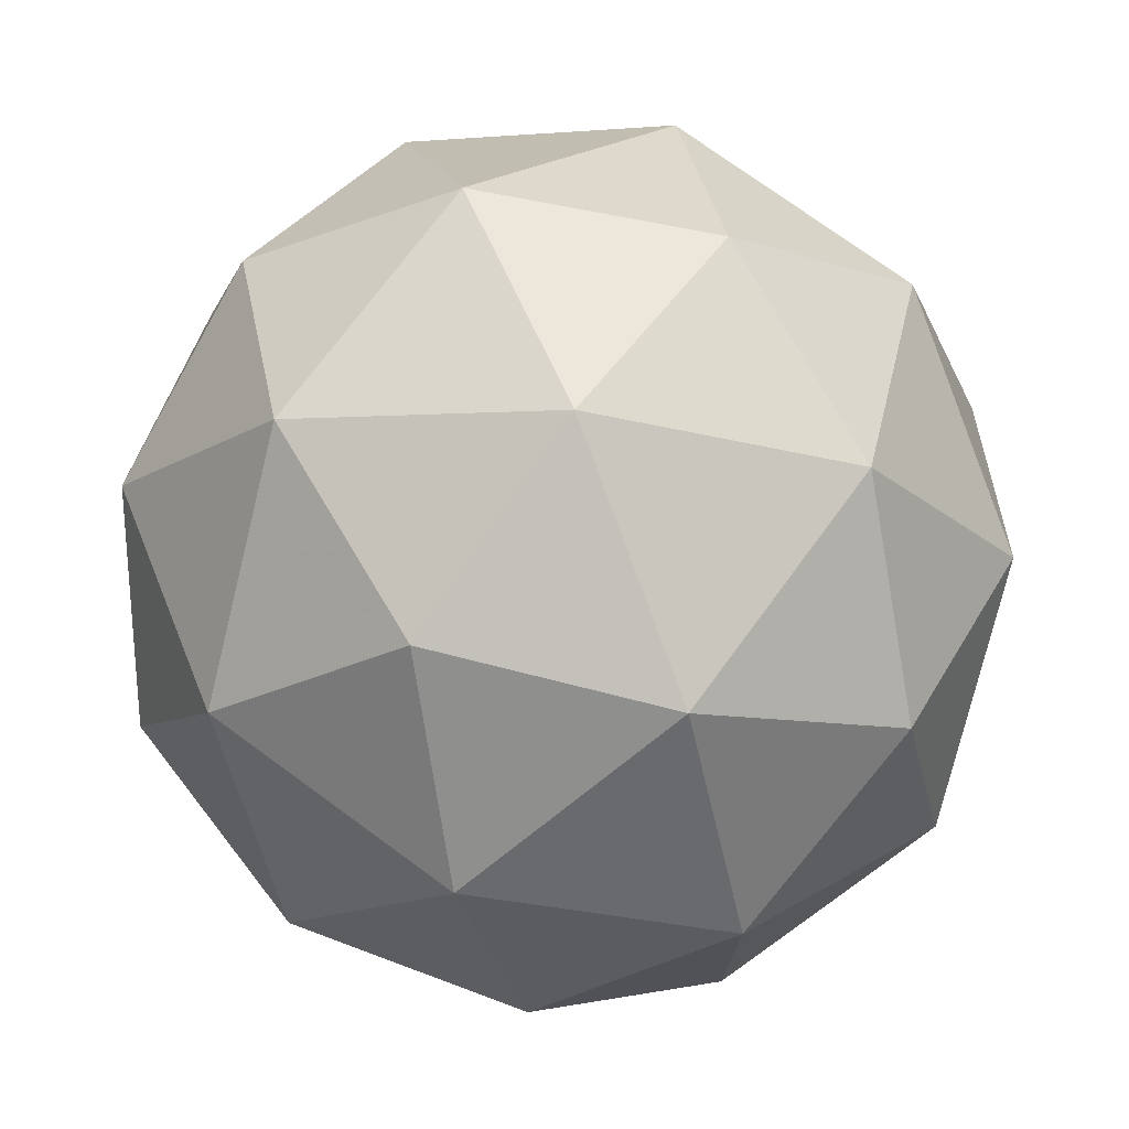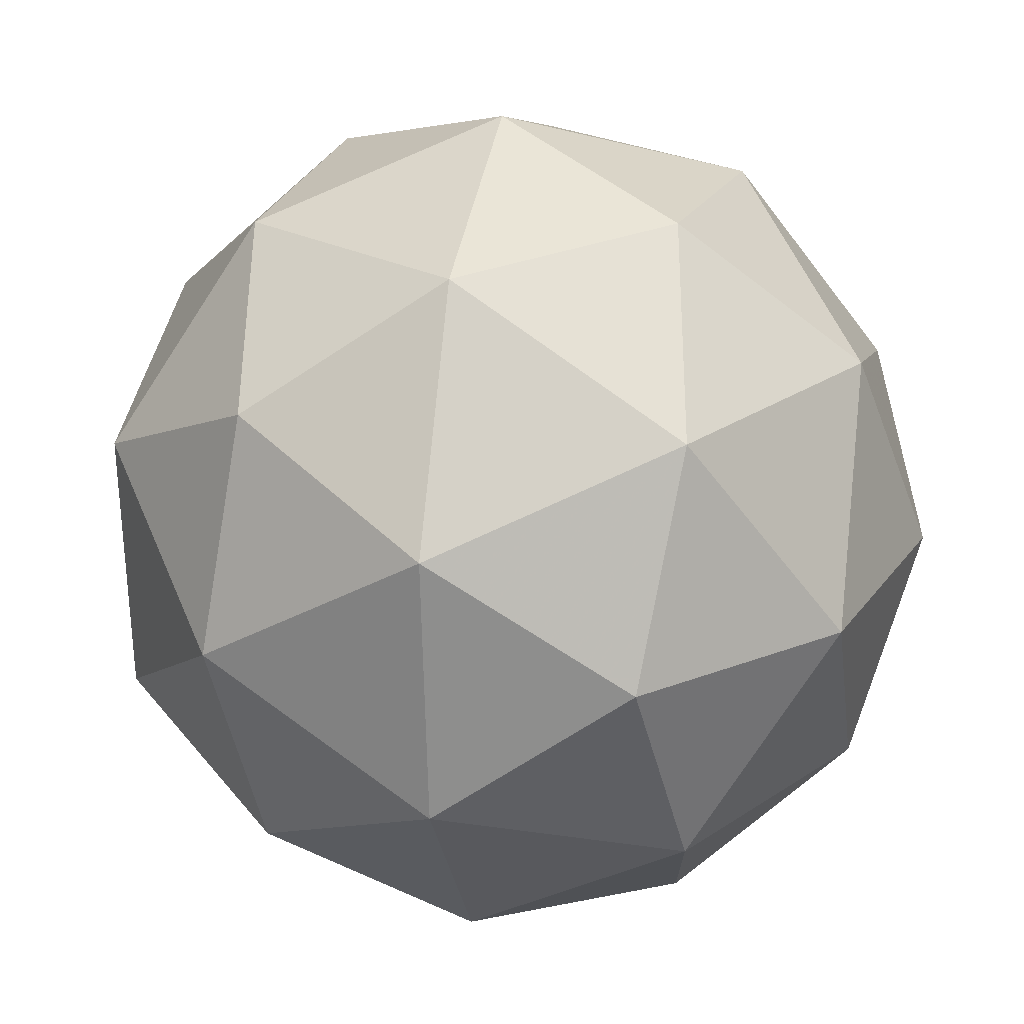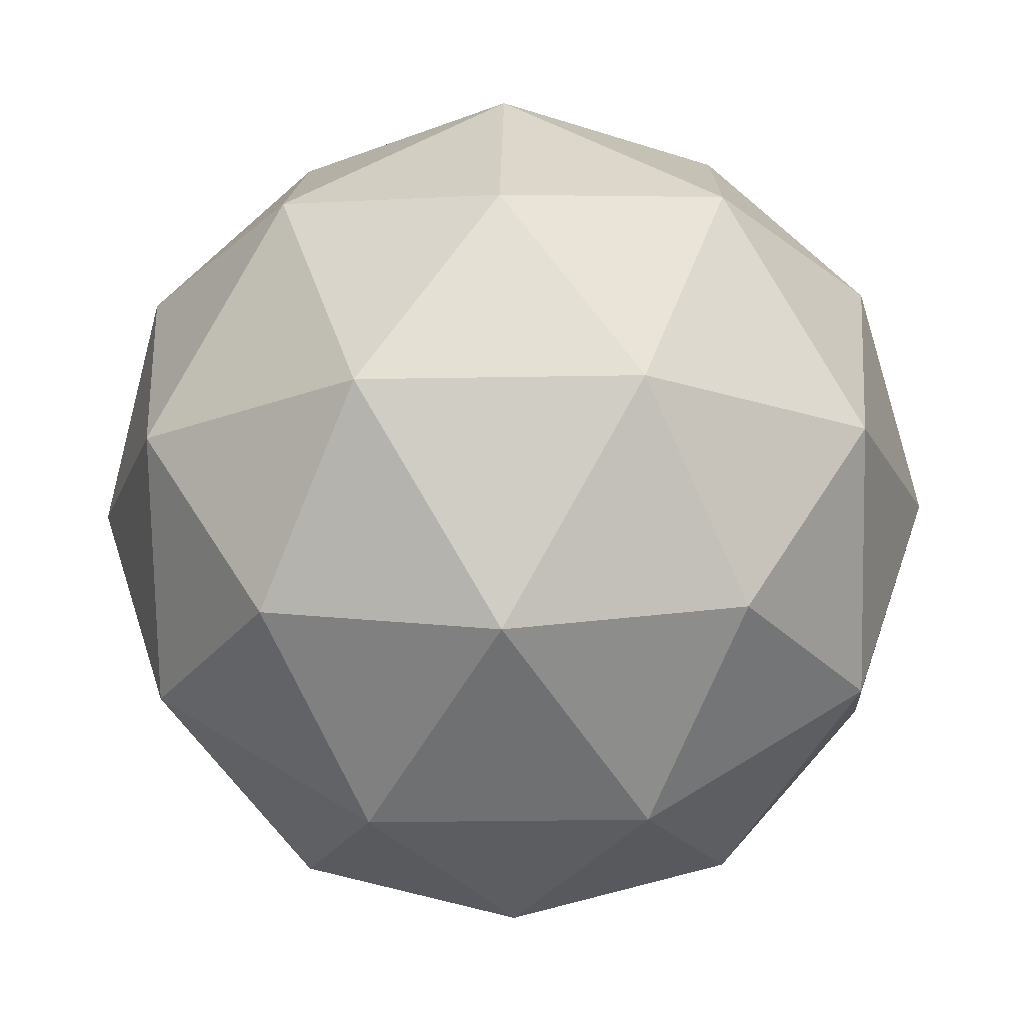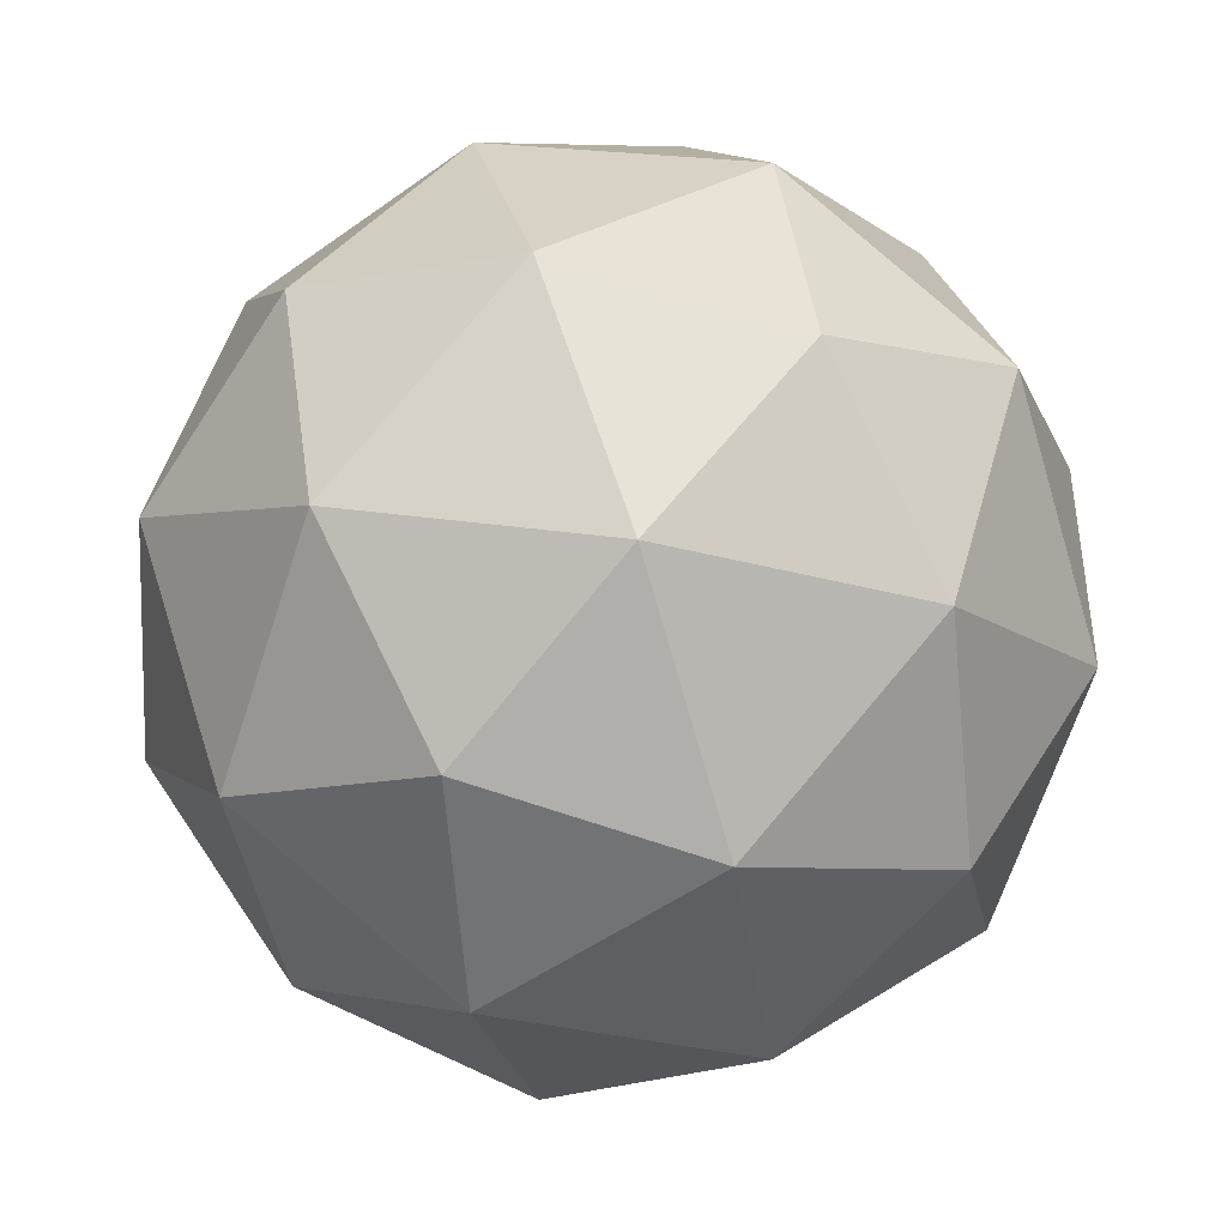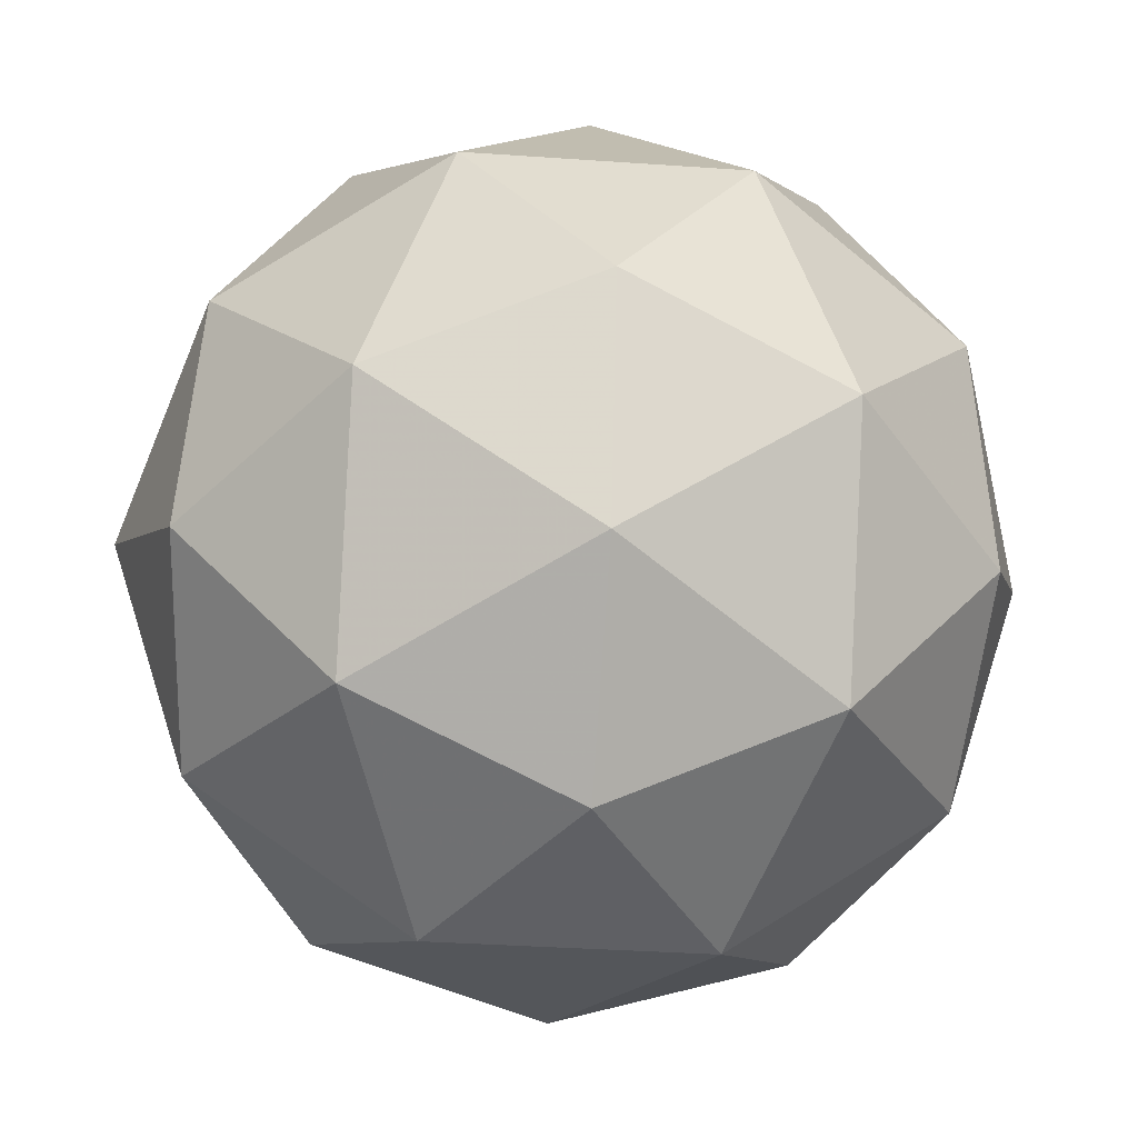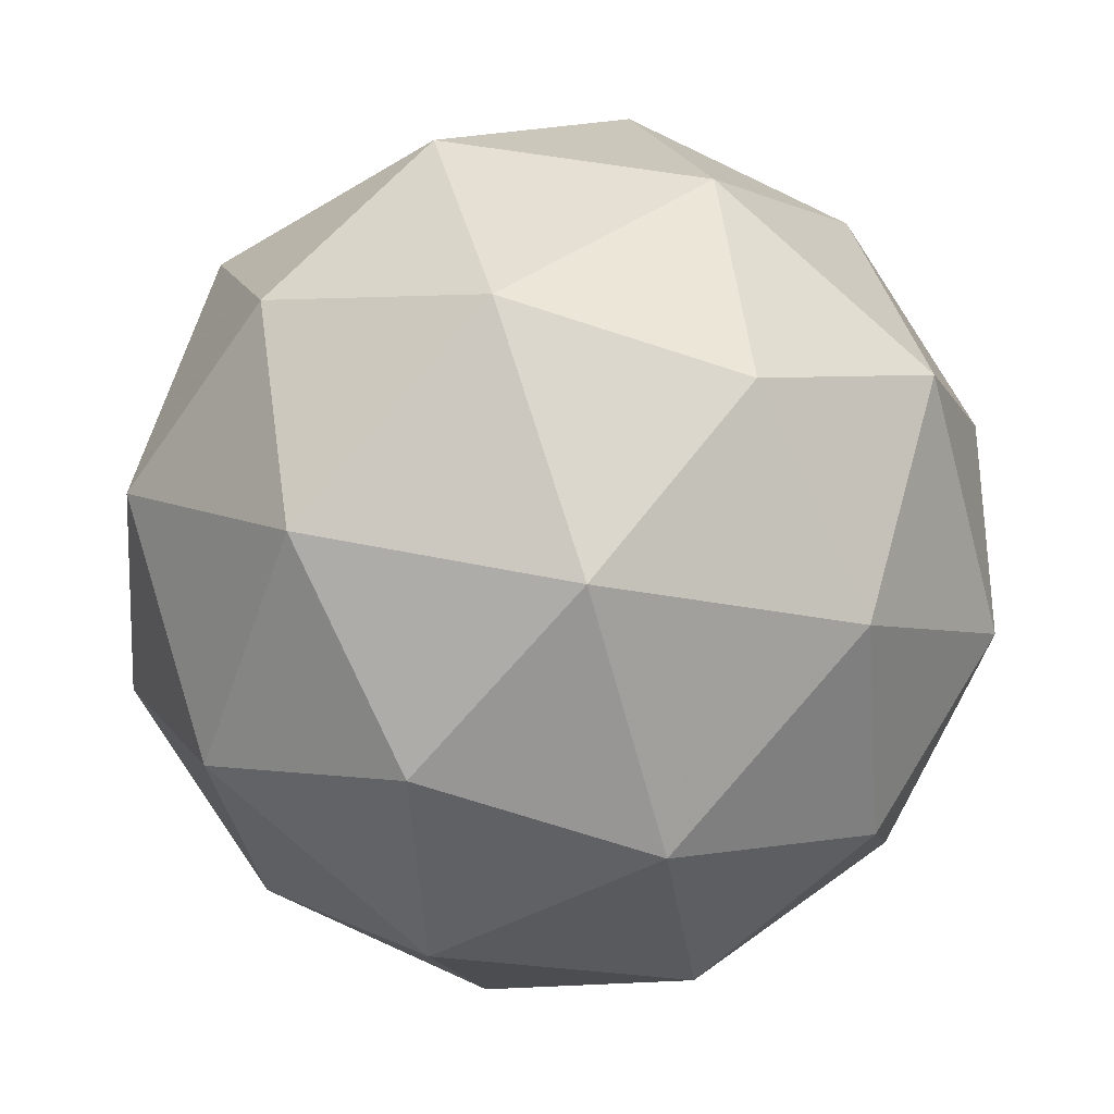
<metadata>
{"format":"obj","ext":"obj","renderer":"f3d","projection":"perspective","resolution":1024,"background":"white","views":[{"elev":-78.2,"azim":-91.5,"up":"+Z"},{"elev":-74.2,"azim":69.0,"up":"+Z"},{"elev":-40.9,"azim":120.5,"up":"+Y"},{"elev":64.9,"azim":11.1,"up":"+Y"},{"elev":-39.4,"azim":-66.4,"up":"+Y"},{"elev":-19.1,"azim":95.7,"up":"+Y"}]}
</metadata>
<code>
v 1.417 -0.1181 -1.314
v 1.365 -0.08611 -1.256
v 1.447 -0.06822 -1.254
v 1.49 -0.1372 -1.276
v 1.434 -0.1978 -1.293
v 1.357 -0.1662 -1.281
v 1.406 -0.08552 -1.183
v 1.483 -0.1171 -1.195
v 1.474 -0.1972 -1.219
v 1.392 -0.2151 -1.222
v 1.35 -0.146 -1.199
v 1.422 -0.1652 -1.161
v 1.434 -0.08463 -1.292
v 1.386 -0.09514 -1.294
v 1.404 -0.06584 -1.258
v 1.351 -0.1234 -1.274
v 1.381 -0.1422 -1.308
v 1.459 -0.1252 -1.305
v 1.477 -0.0959 -1.27
v 1.426 -0.1608 -1.315
v 1.469 -0.172 -1.293
v 1.391 -0.189 -1.295
v 1.346 -0.1116 -1.226
v 1.341 -0.1586 -1.24
v 1.428 -0.0655 -1.215
v 1.379 -0.07601 -1.216
v 1.498 -0.1246 -1.235
v 1.473 -0.08407 -1.222
v 1.46 -0.2073 -1.26
v 1.493 -0.1717 -1.25
v 1.366 -0.1992 -1.254
v 1.412 -0.2178 -1.261
v 1.37 -0.1112 -1.183
v 1.448 -0.09424 -1.18
v 1.489 -0.1599 -1.202
v 1.435 -0.2174 -1.218
v 1.362 -0.1874 -1.206
v 1.413 -0.1225 -1.16
v 1.38 -0.1581 -1.17
v 1.458 -0.1411 -1.168
v 1.453 -0.1881 -1.182
v 1.405 -0.1986 -1.184
f 1 14 13
f 2 14 16
f 1 13 18
f 1 18 20
f 1 20 17
f 2 16 23
f 3 15 25
f 4 19 27
f 5 21 29
f 6 22 31
f 2 23 26
f 3 25 28
f 4 27 30
f 5 29 32
f 6 31 24
f 7 33 38
f 8 34 40
f 9 35 41
f 10 36 42
f 11 37 39
f 39 42 12
f 39 37 42
f 37 10 42
f 42 41 12
f 42 36 41
f 36 9 41
f 41 40 12
f 41 35 40
f 35 8 40
f 40 38 12
f 40 34 38
f 34 7 38
f 38 39 12
f 38 33 39
f 33 11 39
f 24 37 11
f 24 31 37
f 31 10 37
f 32 36 10
f 32 29 36
f 29 9 36
f 30 35 9
f 30 27 35
f 27 8 35
f 28 34 8
f 28 25 34
f 25 7 34
f 26 33 7
f 26 23 33
f 23 11 33
f 31 32 10
f 31 22 32
f 22 5 32
f 29 30 9
f 29 21 30
f 21 4 30
f 27 28 8
f 27 19 28
f 19 3 28
f 25 26 7
f 25 15 26
f 15 2 26
f 23 24 11
f 23 16 24
f 16 6 24
f 17 22 6
f 17 20 22
f 20 5 22
f 20 21 5
f 20 18 21
f 18 4 21
f 18 19 4
f 18 13 19
f 13 3 19
f 16 17 6
f 16 14 17
f 14 1 17
f 13 15 3
f 13 14 15
f 14 2 15

</code>
